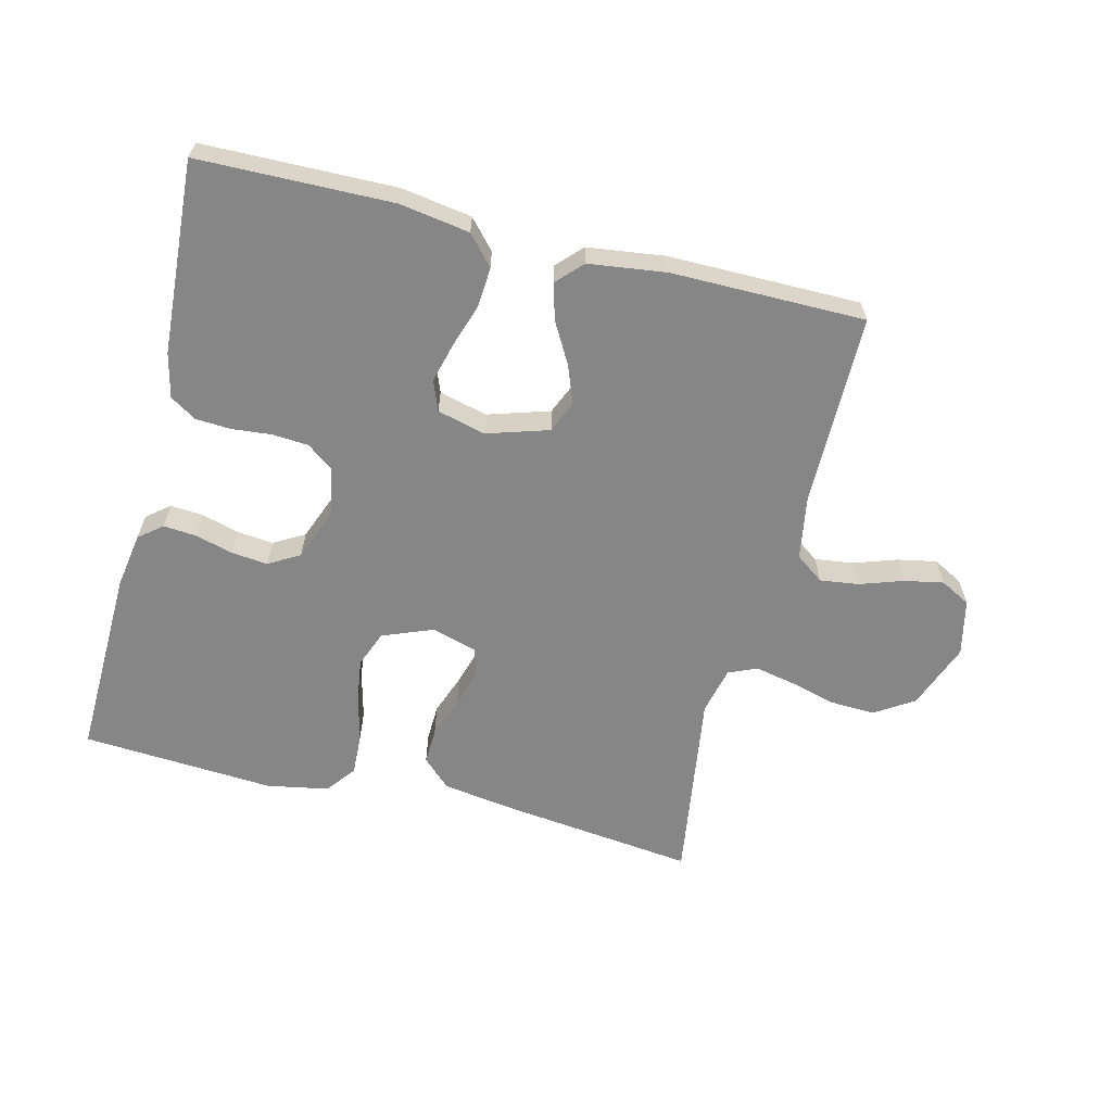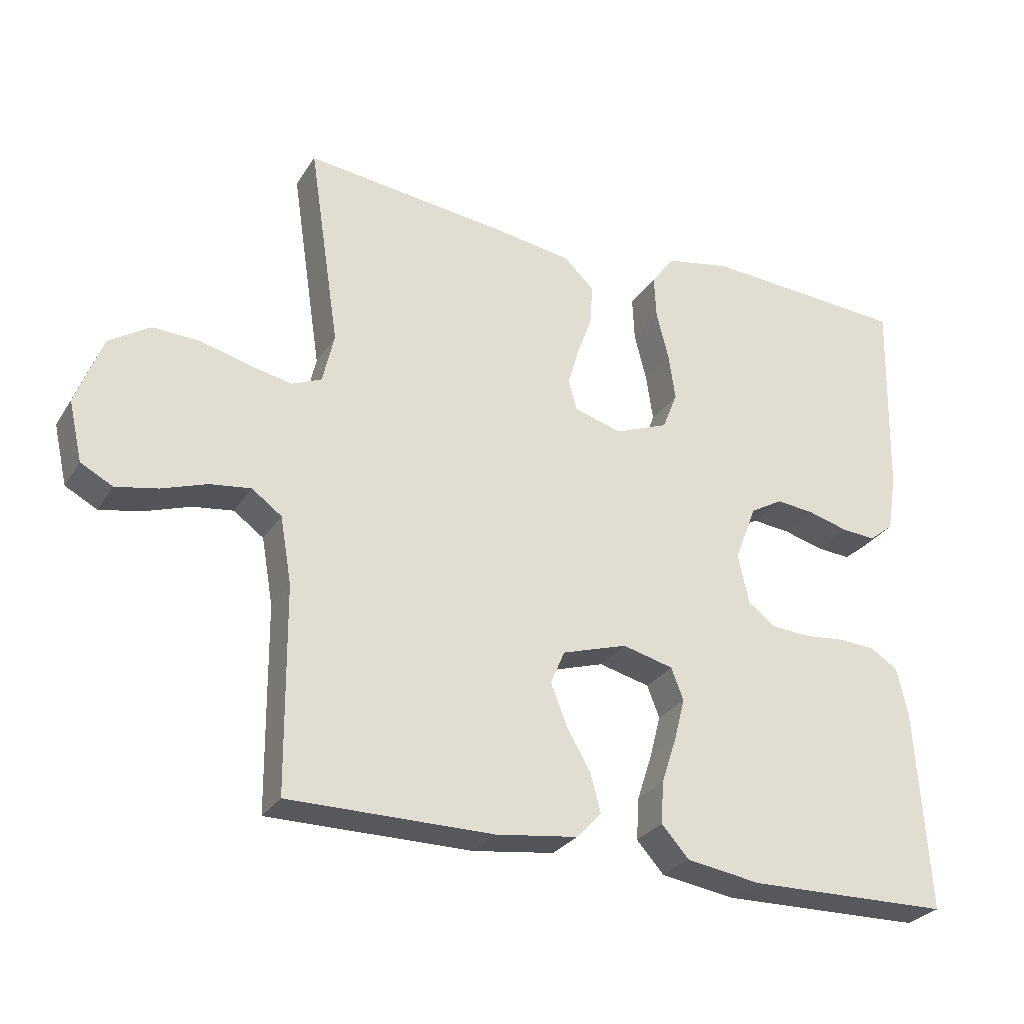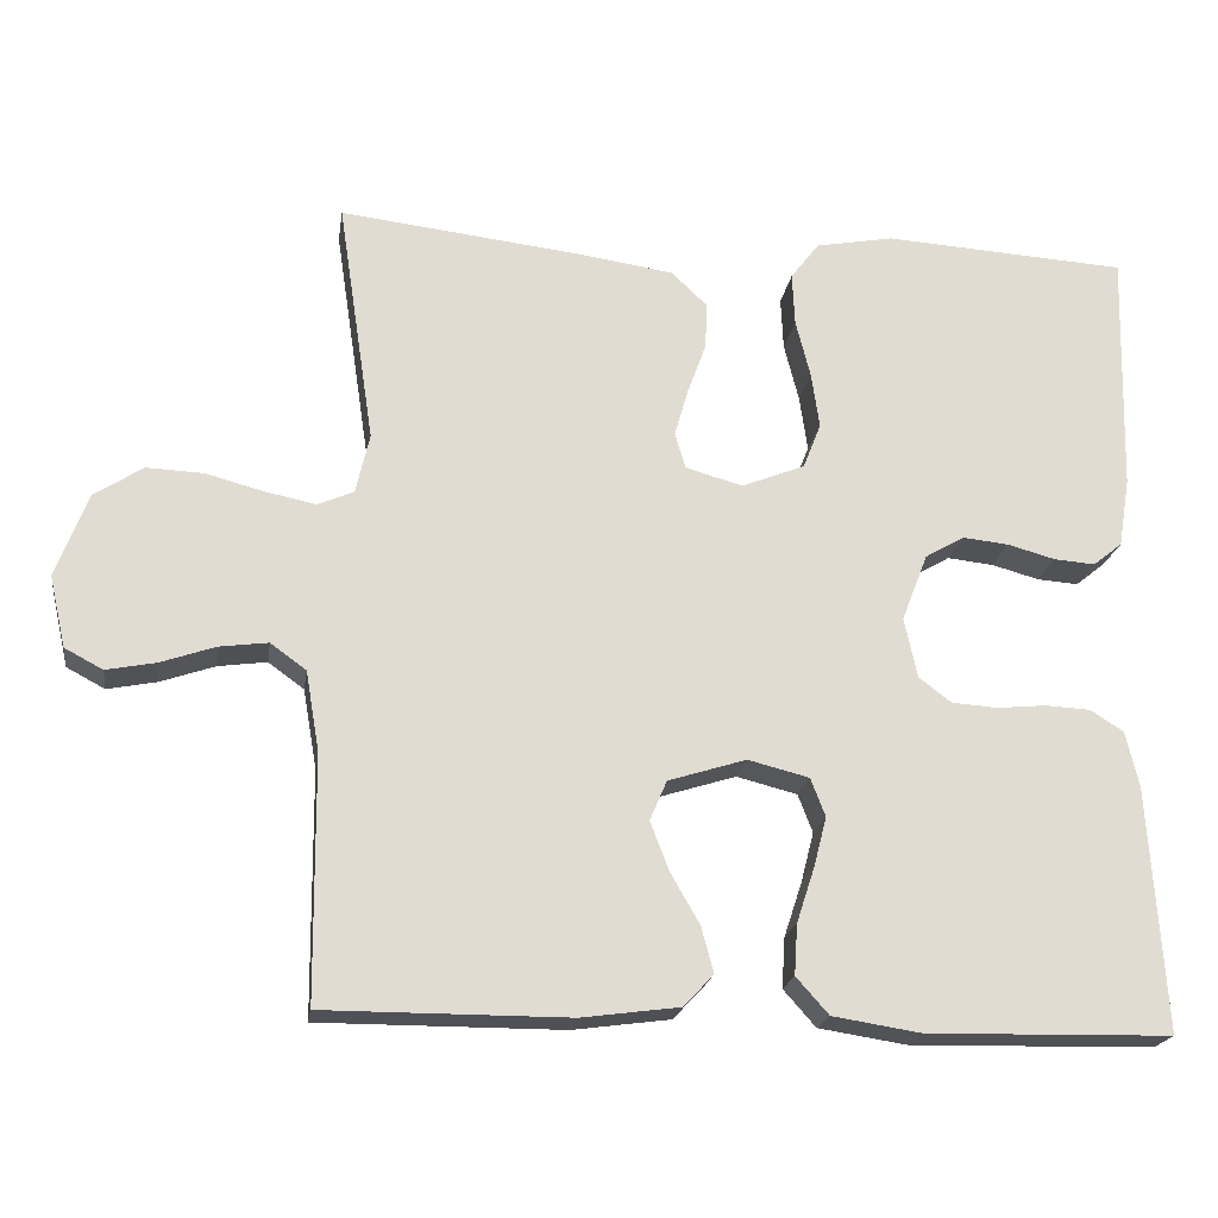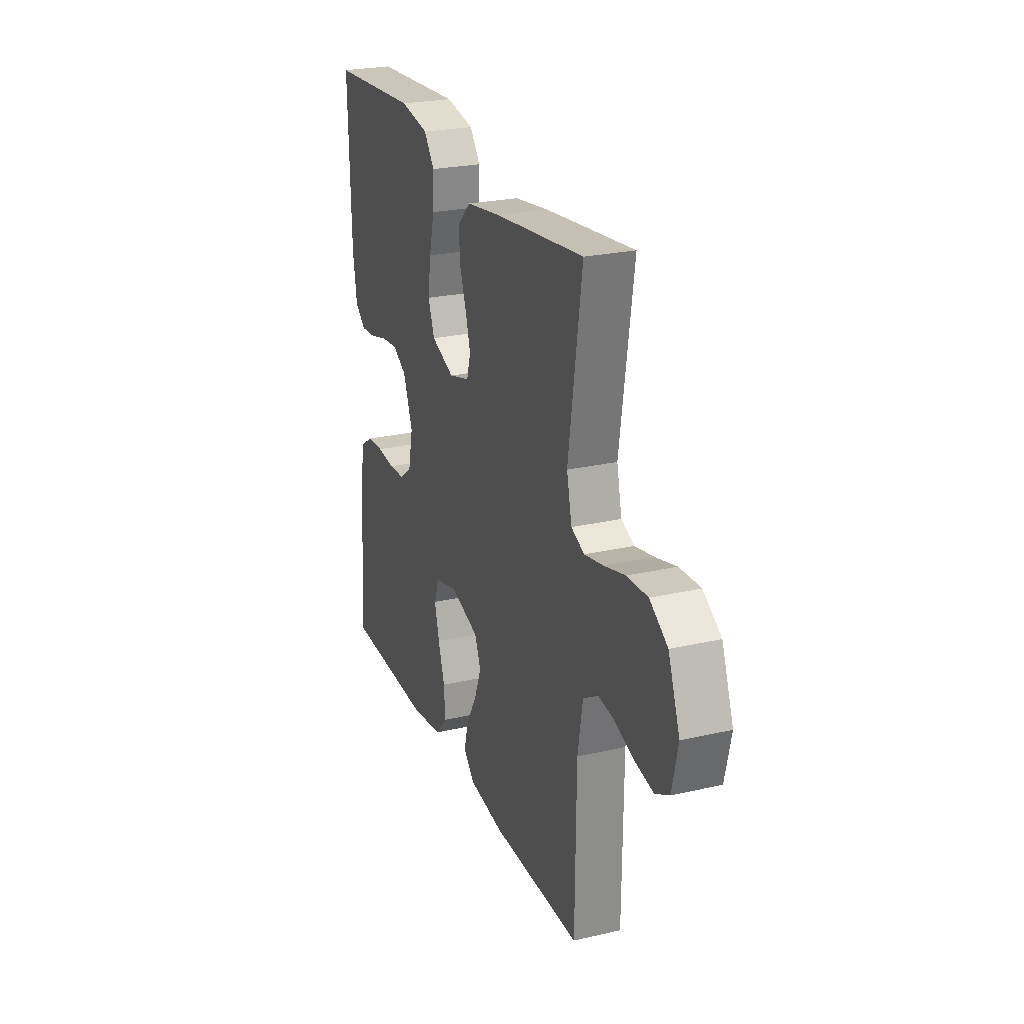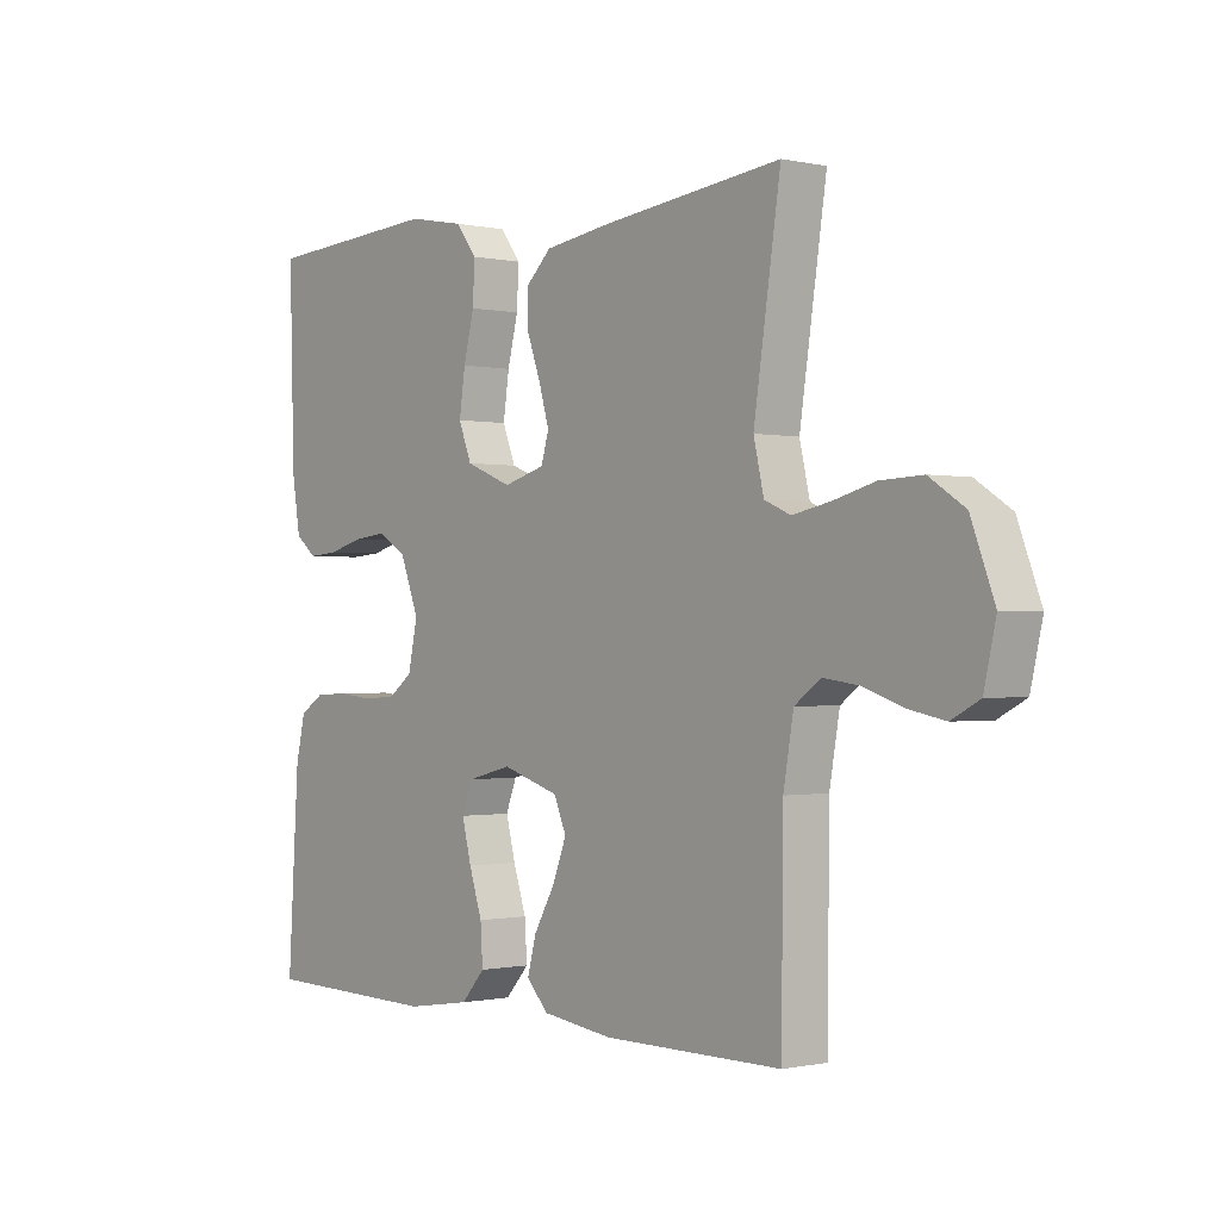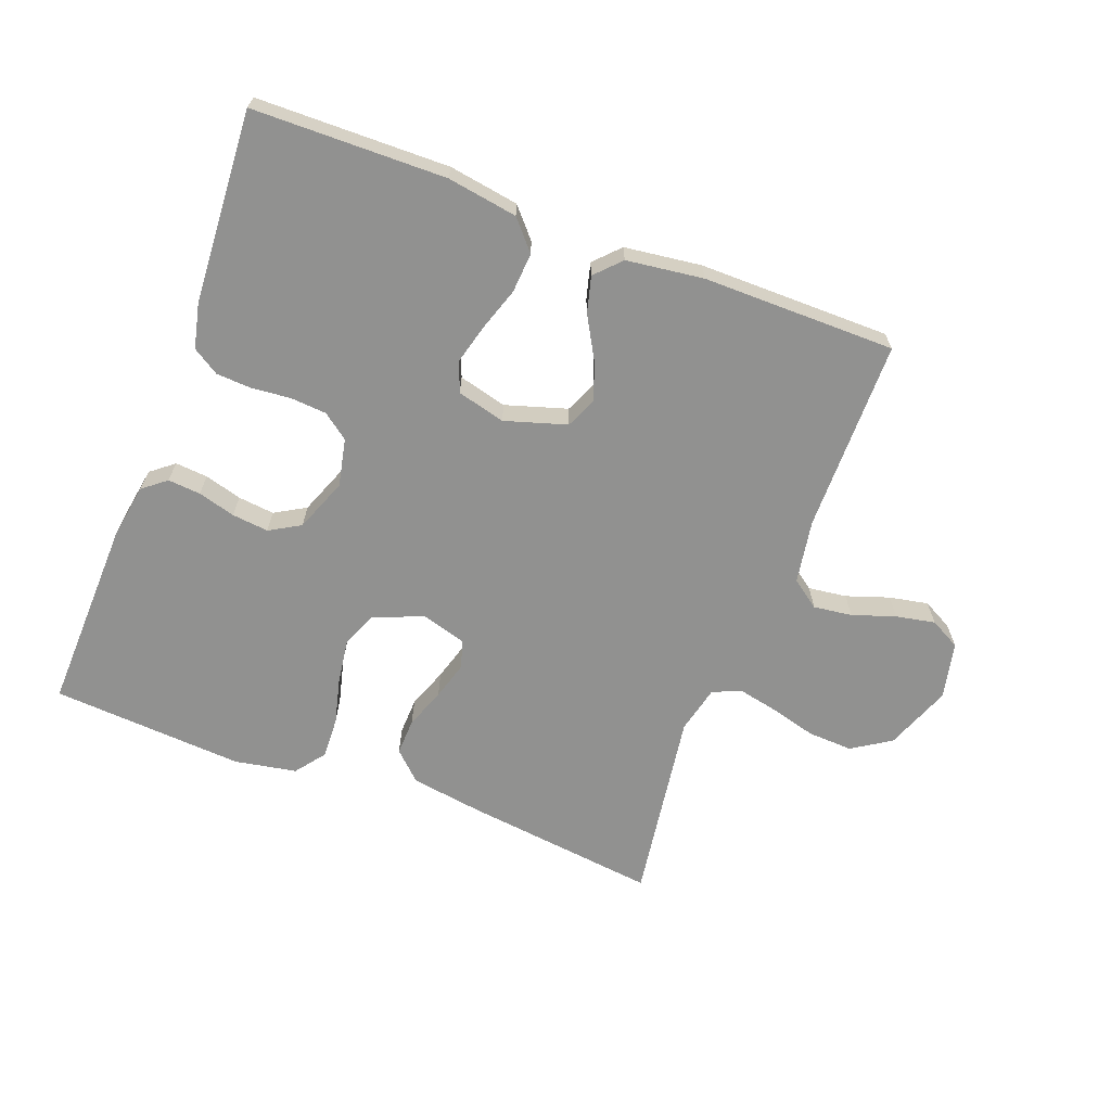
<metadata>
{"format":"obj","ext":"obj","renderer":"f3d","projection":"perspective","resolution":1024,"background":"white","views":[{"elev":-62.0,"azim":165.9,"up":"+Y"},{"elev":-28.3,"azim":-26.0,"up":"+Z"},{"elev":-20.3,"azim":-8.4,"up":"+Z"},{"elev":24.8,"azim":-110.5,"up":"+Z"},{"elev":-0.6,"azim":-129.2,"up":"+Z"},{"elev":-65.9,"azim":159.1,"up":"+Y"}]}
</metadata>
<code>
v -0.5 0.07 0.5
v -0.2 0.07 0.465
v -0.085 0.07 0.448
v -0.041 0.07 0.406
v -0.043 0.07 0.349
v -0.066 0.07 0.286
v -0.083 0.07 0.227
v -0.07 0.07 0.183
v 0 0.07 0.163
v 0.078 0.07 0.194
v 0.1 0.07 0.25
v 0.09 0.07 0.319
v 0.072 0.07 0.39
v 0.069 0.07 0.455
v 0.104 0.07 0.501
v 0.2 0.07 0.519
v 0.5 0.07 0.5
v 0.492 0.07 0.2
v 0.478 0.07 0.114
v 0.442 0.07 0.085
v 0.391 0.07 0.089
v 0.333 0.07 0.105
v 0.276 0.07 0.111
v 0.228 0.07 0.083
v 0.196 0.07 0
v 0.212 0.07 -0.074
v 0.252 0.07 -0.104
v 0.308 0.07 -0.108
v 0.369 0.07 -0.102
v 0.424 0.07 -0.105
v 0.465 0.07 -0.131
v 0.481 0.07 -0.2
v 0.5 0.07 -0.5
v 0.2 0.07 -0.506
v 0.091 0.07 -0.489
v 0.051 0.07 -0.444
v 0.055 0.07 -0.382
v 0.077 0.07 -0.315
v 0.093 0.07 -0.253
v 0.075 0.07 -0.206
v 0 0.07 -0.187
v -0.096 0.07 -0.217
v -0.117 0.07 -0.266
v -0.094 0.07 -0.326
v -0.058 0.07 -0.389
v -0.043 0.07 -0.445
v -0.08 0.07 -0.484
v -0.2 0.07 -0.5
v -0.5 0.07 -0.5
v -0.503 0.07 -0.2
v -0.52 0.07 -0.102
v -0.564 0.07 -0.07
v -0.624 0.07 -0.078
v -0.691 0.07 -0.101
v -0.752 0.07 -0.113
v -0.799 0.07 -0.088
v -0.819 0.07 0
v -0.78 0.07 0.103
v -0.72 0.07 0.142
v -0.65 0.07 0.139
v -0.579 0.07 0.12
v -0.516 0.07 0.107
v -0.472 0.07 0.126
v -0.455 0.07 0.2
v -0.5 0 0.5
v -0.2 0 0.465
v -0.085 0 0.448
v -0.041 0 0.406
v -0.043 0 0.349
v -0.066 0 0.286
v -0.083 0 0.227
v -0.07 0 0.183
v 0 0 0.163
v 0.078 0 0.194
v 0.1 0 0.25
v 0.09 0 0.319
v 0.072 0 0.39
v 0.069 0 0.455
v 0.104 0 0.501
v 0.2 0 0.519
v 0.5 0 0.5
v 0.492 0 0.2
v 0.478 0 0.114
v 0.442 0 0.085
v 0.391 0 0.089
v 0.333 0 0.105
v 0.276 0 0.111
v 0.228 0 0.083
v 0.196 0 0
v 0.212 0 -0.074
v 0.252 0 -0.104
v 0.308 0 -0.108
v 0.369 0 -0.102
v 0.424 0 -0.105
v 0.465 0 -0.131
v 0.481 0 -0.2
v 0.5 0 -0.5
v 0.2 0 -0.506
v 0.091 0 -0.489
v 0.051 0 -0.444
v 0.055 0 -0.382
v 0.077 0 -0.315
v 0.093 0 -0.253
v 0.075 0 -0.206
v 0 0 -0.187
v -0.096 0 -0.217
v -0.117 0 -0.266
v -0.094 0 -0.326
v -0.058 0 -0.389
v -0.043 0 -0.445
v -0.08 0 -0.484
v -0.2 0 -0.5
v -0.5 0 -0.5
v -0.503 0 -0.2
v -0.52 0 -0.102
v -0.564 0 -0.07
v -0.624 0 -0.078
v -0.691 0 -0.101
v -0.752 0 -0.113
v -0.799 0 -0.088
v -0.819 0 0
v -0.78 0 0.103
v -0.72 0 0.142
v -0.65 0 0.139
v -0.579 0 0.12
v -0.516 0 0.107
v -0.472 0 0.126
v -0.455 0 0.2
f 59 60 61
f 58 59 61
f 57 58 61
f 56 57 61
f 55 56 61
f 54 55 61
f 53 54 61
f 52 53 61 62
f 51 52 62 63
f 48 49 50
f 47 48 50
f 46 47 50
f 45 46 50
f 44 45 50
f 51 63 64
f 50 51 64
f 44 50 64
f 43 44 64
f 36 37 38
f 35 36 38
f 34 35 38
f 33 34 38
f 32 33 38
f 31 32 38
f 30 31 38
f 29 30 38
f 28 29 38
f 27 28 38 39
f 26 27 39 40
f 20 21 22
f 19 20 22
f 18 19 22
f 17 18 22
f 16 17 22
f 15 16 22
f 14 15 22
f 13 14 22
f 12 13 22
f 11 12 22 23
f 10 11 23 24
f 4 5 6
f 3 4 6
f 2 3 6
f 1 2 6
f 64 1 6
f 64 6 7
f 64 7 8
f 43 64 8
f 42 43 8
f 41 42 8 9
f 41 9 10
f 40 41 10
f 26 40 10
f 25 26 10
f 10 24 25
f 125 124 123
f 125 123 122
f 125 122 121
f 125 121 120
f 125 120 119
f 125 119 118
f 125 118 117
f 126 125 117 116
f 127 126 116 115
f 114 113 112
f 114 112 111
f 114 111 110
f 114 110 109
f 114 109 108
f 128 127 115
f 128 115 114
f 128 114 108
f 128 108 107
f 102 101 100
f 102 100 99
f 102 99 98
f 102 98 97
f 102 97 96
f 102 96 95
f 102 95 94
f 102 94 93
f 102 93 92
f 103 102 92 91
f 104 103 91 90
f 86 85 84
f 86 84 83
f 86 83 82
f 86 82 81
f 86 81 80
f 86 80 79
f 86 79 78
f 86 78 77
f 86 77 76
f 87 86 76 75
f 88 87 75 74
f 70 69 68
f 70 68 67
f 70 67 66
f 70 66 65
f 70 65 128
f 71 70 128
f 72 71 128
f 72 128 107
f 72 107 106
f 73 72 106 105
f 74 73 105
f 74 105 104
f 74 104 90
f 74 90 89
f 89 88 74
f 1 65 66 2
f 2 66 67 3
f 3 67 68 4
f 4 68 69 5
f 5 69 70 6
f 6 70 71 7
f 7 71 72 8
f 8 72 73 9
f 9 73 74 10
f 10 74 75 11
f 11 75 76 12
f 12 76 77 13
f 13 77 78 14
f 14 78 79 15
f 15 79 80 16
f 16 80 81 17
f 17 81 82 18
f 18 82 83 19
f 19 83 84 20
f 20 84 85 21
f 21 85 86 22
f 22 86 87 23
f 23 87 88 24
f 24 88 89 25
f 25 89 90 26
f 26 90 91 27
f 27 91 92 28
f 28 92 93 29
f 29 93 94 30
f 30 94 95 31
f 31 95 96 32
f 32 96 97 33
f 33 97 98 34
f 34 98 99 35
f 35 99 100 36
f 36 100 101 37
f 37 101 102 38
f 38 102 103 39
f 39 103 104 40
f 40 104 105 41
f 41 105 106 42
f 42 106 107 43
f 43 107 108 44
f 44 108 109 45
f 45 109 110 46
f 46 110 111 47
f 47 111 112 48
f 48 112 113 49
f 49 113 114 50
f 50 114 115 51
f 51 115 116 52
f 52 116 117 53
f 53 117 118 54
f 54 118 119 55
f 55 119 120 56
f 56 120 121 57
f 57 121 122 58
f 58 122 123 59
f 59 123 124 60
f 60 124 125 61
f 61 125 126 62
f 62 126 127 63
f 63 127 128 64
f 64 128 65 1

</code>
